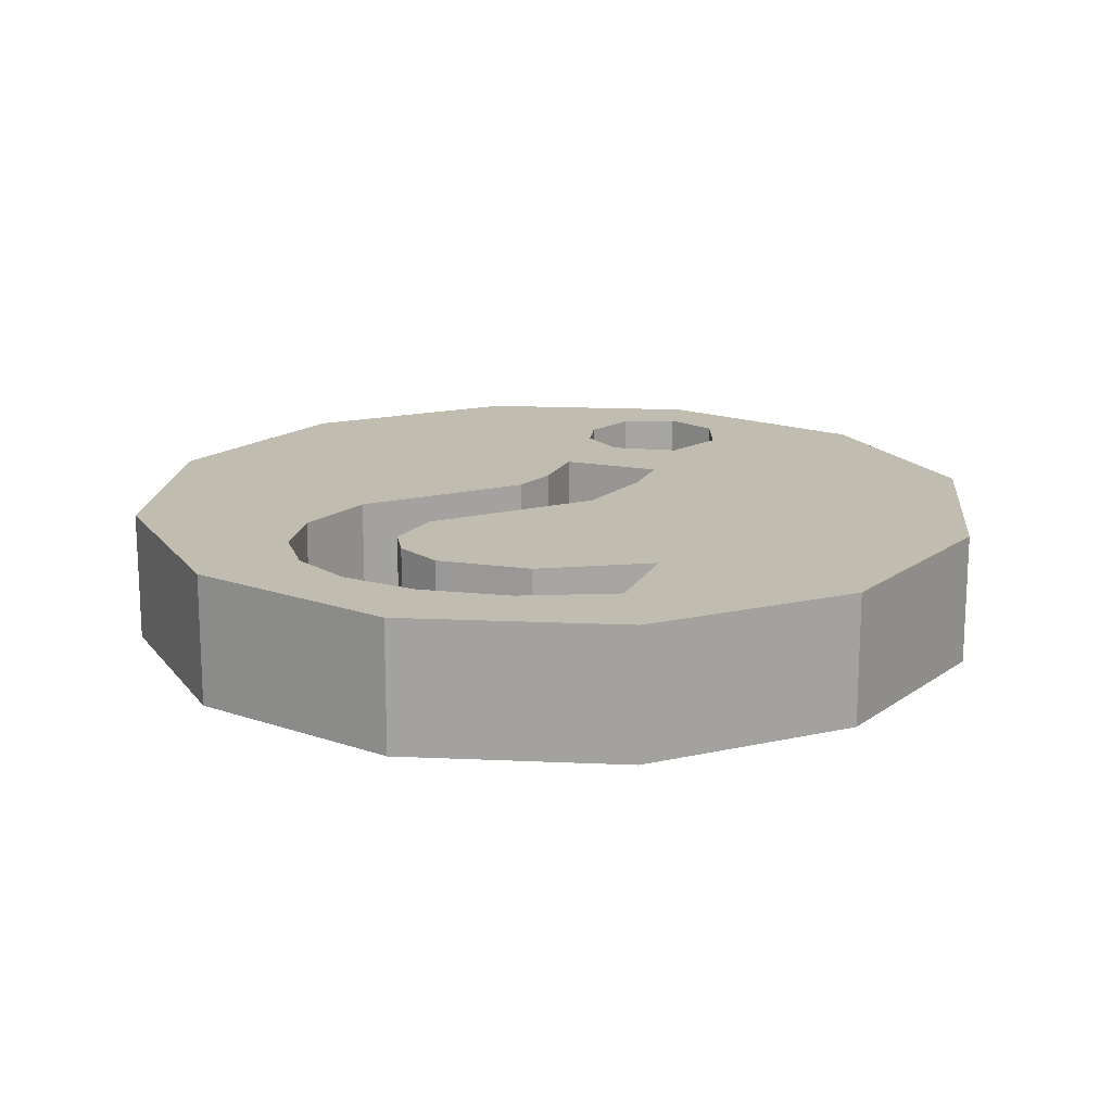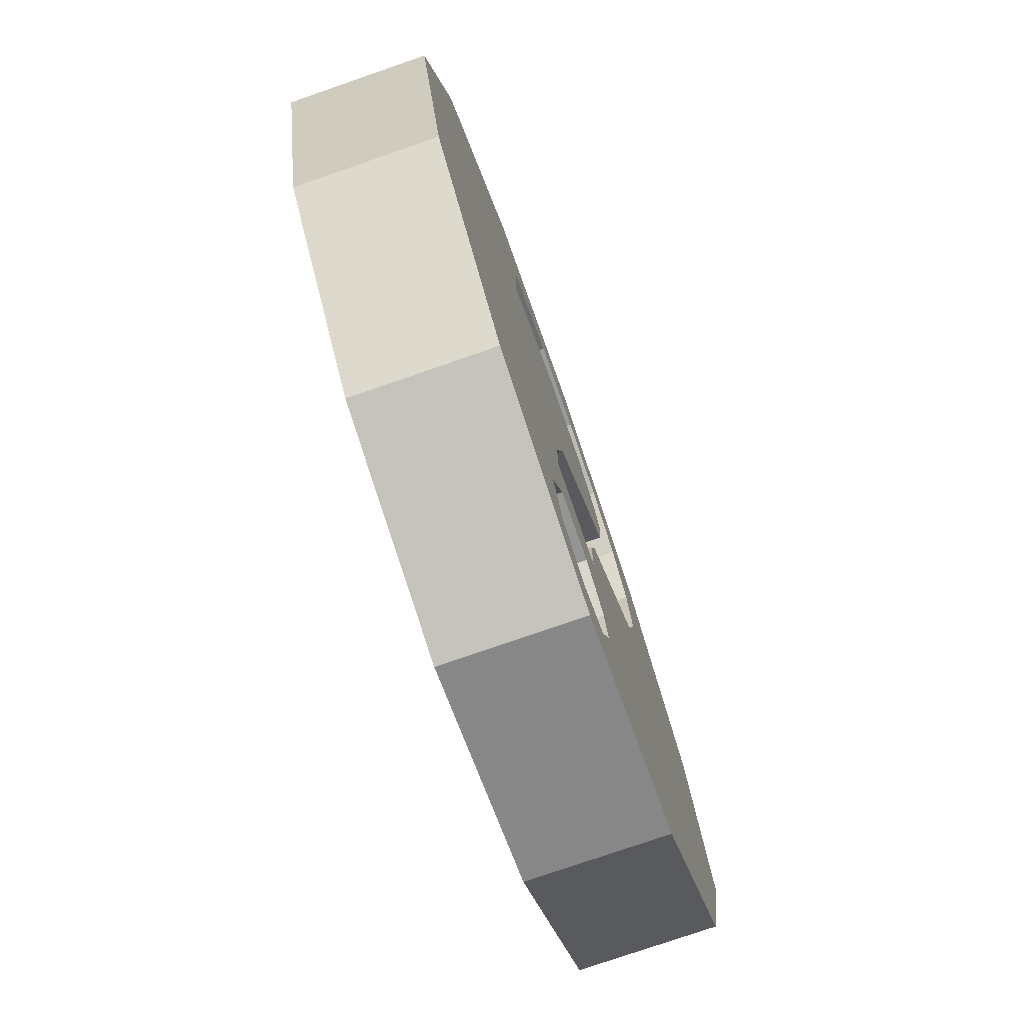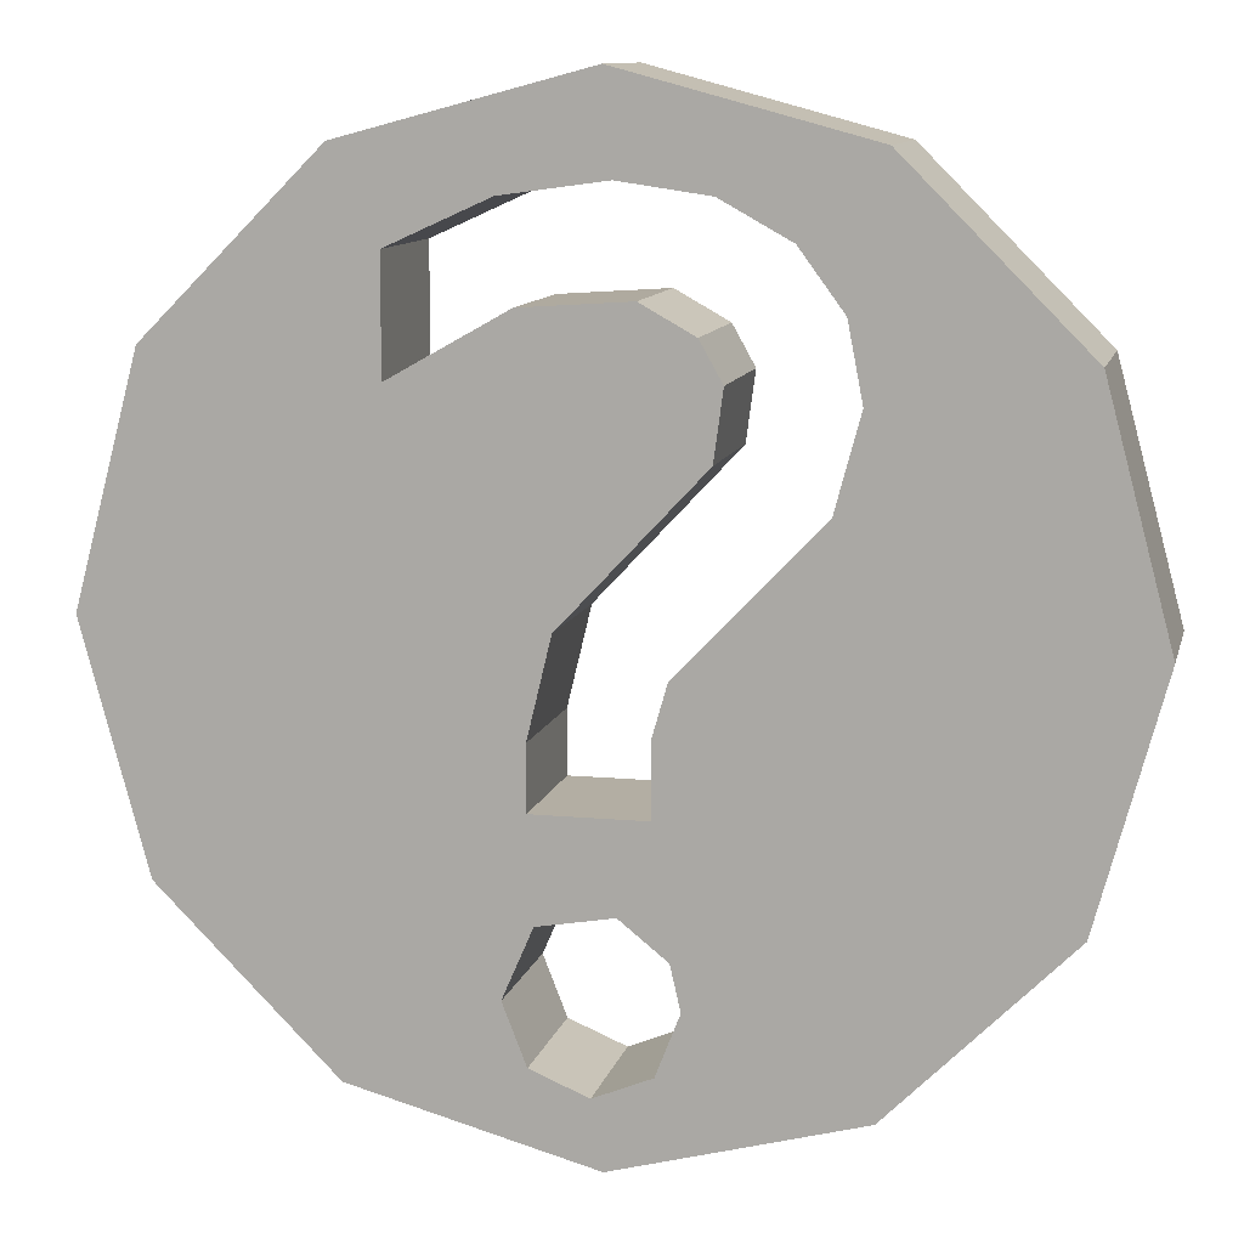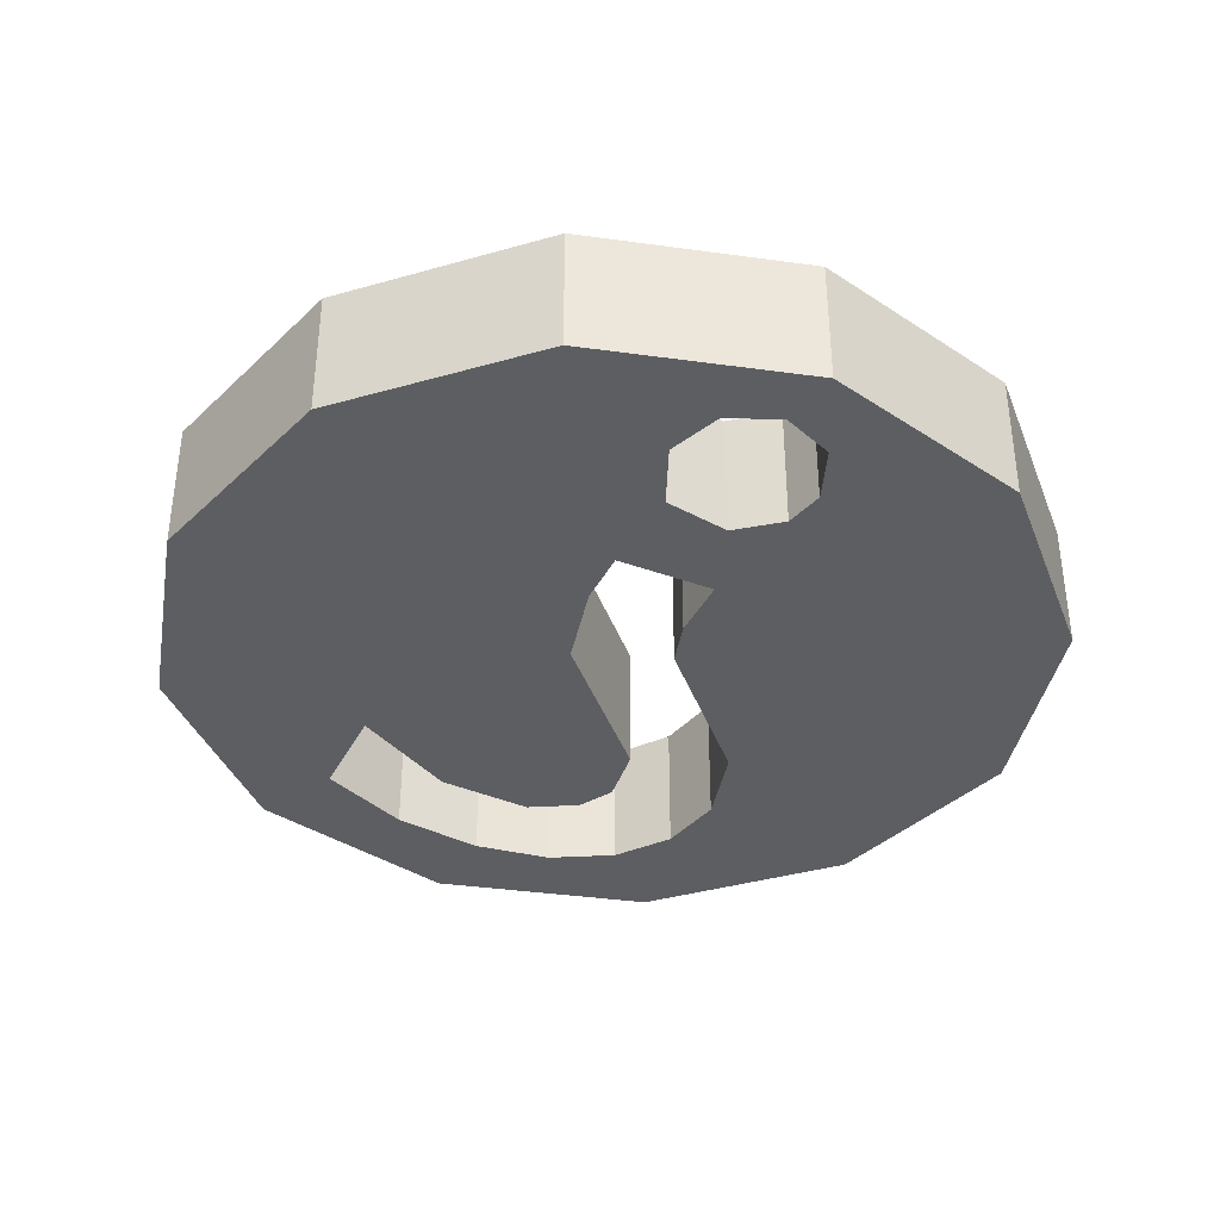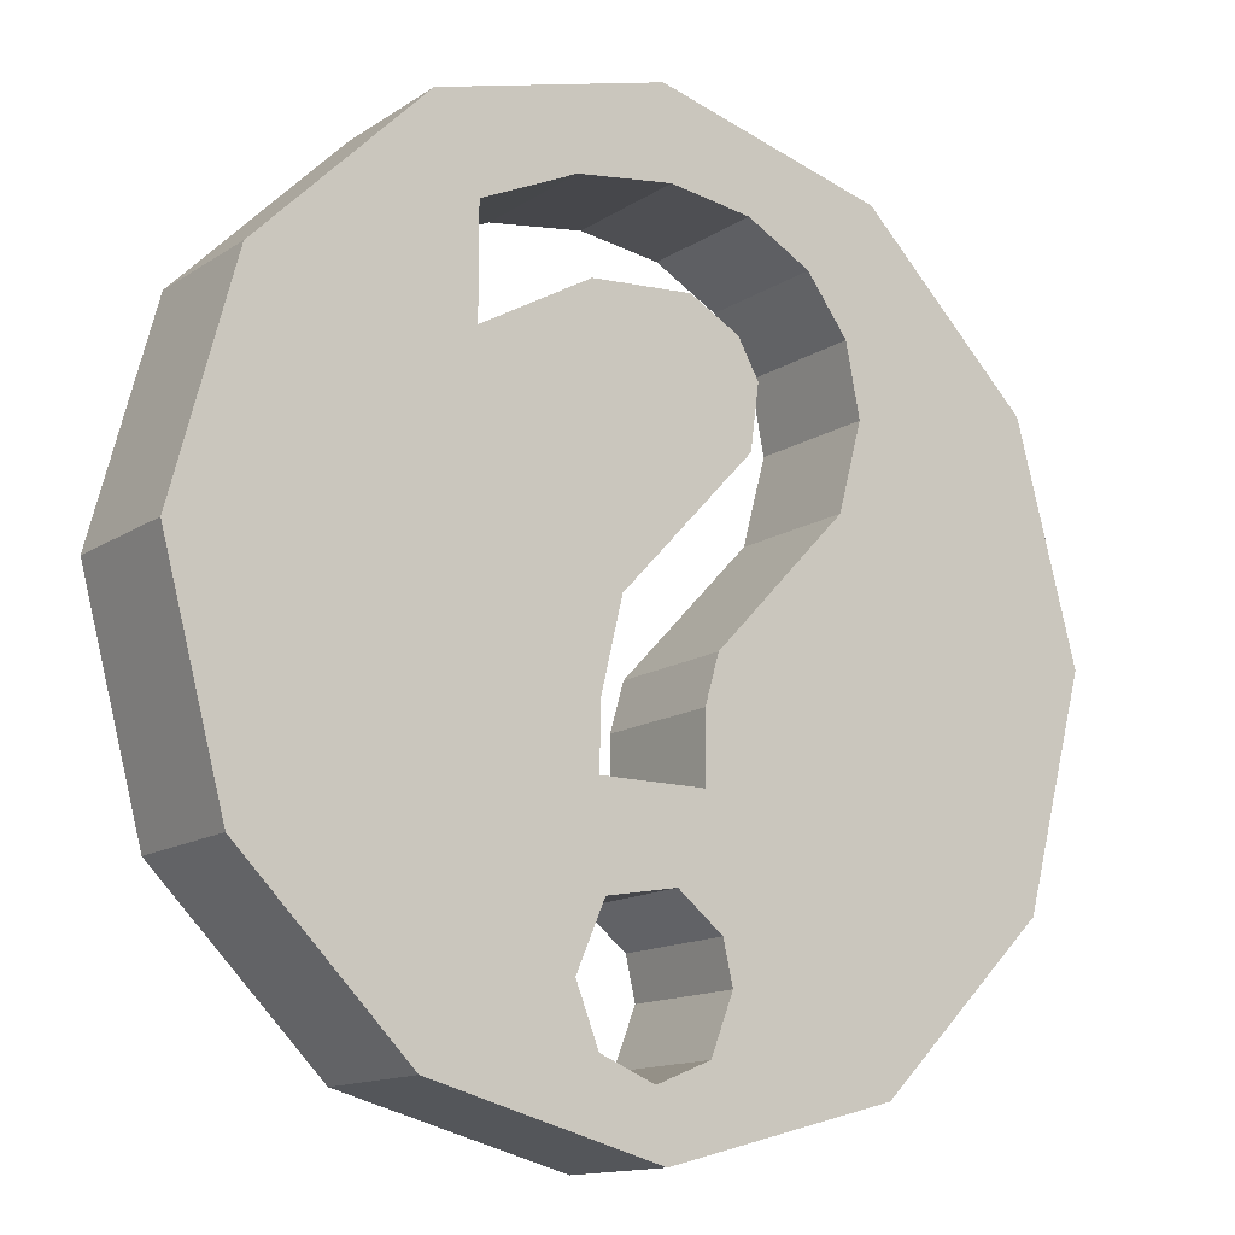
<metadata>
{"format":"obj","ext":"obj","renderer":"f3d","projection":"perspective","resolution":1024,"background":"white","views":[{"elev":16.6,"azim":-159.7,"up":"+Z"},{"elev":-76.4,"azim":-70.9,"up":"+Y"},{"elev":10.9,"azim":13.2,"up":"+Y"},{"elev":-37.9,"azim":-25.0,"up":"+Z"},{"elev":-13.5,"azim":-34.9,"up":"+Y"}]}
</metadata>
<code>
o Circle
v 0.1359 -0.5846 -0.3
v 0.1435 -0.5799 -0
v 0.1592 -0.686 -0.3
v 0.168 -0.6867 -0
v 0.4427 0.5822 -0.3
v 0.4506 0.5857 -0
v 0.4743 0.4202 -0.3
v 0.4829 0.4199 -0
v 0.2032 0.7906 -0.3
v 0.2059 0.7987 -0
v 0.3492 0.7095 -0.3
v 0.3549 0.716 -0
v 0.1063 -0.8222 -0.3
v 0.1129 -0.8286 0
v -0.4169 0.6877 -0.3
v -0.4253 0.6932 -0
v -0.197 0.7876 -0.3
v -0.1994 0.7958 -0
v 0.1312 -0.08378 -0.3
v 0.1387 -0.0881 -0
v 0.1022 -0.1847 -0.3
v 0.1106 -0.1859 -0
v 0.2013 0.4498 -0.3
v 0.1926 0.4481 -0
v 0.1596 0.5243 -0.3
v 0.1534 0.518 -0
v -0.154 -0.8222 -0.3
v -0.1605 -0.8286 0
v -0.2074 -0.6857 -0.3
v -0.2166 -0.6855 -0
v 0.1022 -0.3453 -0.3
v 0.1106 -0.3537 -0
v -0.02385 -0.8758 -0.3
v -0.02385 -0.885 0
v -0.1561 -0.3453 -0.3
v -0.1646 -0.3537 -0
v -0.1561 -0.1977 -0.3
v -0.1646 -0.1967 -0
v 0.4206 0.2207 -0.3
v 0.4282 0.2164 -0
v -0.4171 0.419 -0.3
v -0.4256 0.4045 -0
v 0.1837 0.319 -0.3
v 0.1757 0.3228 -0
v -0.1562 0.5662 -0.3
v -0.1537 0.5579 -0
v -0.1395 -0.5287 -0.3
v -0.1454 -0.5211 -0
v 0.02902 -0.4993 -0.3
v 0.03132 -0.4903 -0
v -0.1061 0.009674 -0.3
v -0.1138 0.01382 -0
v 0.05776 0.581 -0.3
v 0.05584 0.5724 -0
v 0.01796 0.8174 -0.3
v 0.01798 0.8259 -0
v 0 0.9764 0
v -0.4882 0.8456 0
v -0.8456 0.4882 0
v -0.9764 0 -0
v -0.8456 -0.4882 -0
v -0.4882 -0.8456 -0
v 0 -0.9764 -0
v 0.4882 -0.8456 -0
v 0.8456 -0.4882 -0
v 0.9764 0 -0
v 0.8456 0.4882 0
v 0.4882 0.8456 0
v 0 0.9852 -0.3
v -0.4926 0.8532 -0.3
v -0.8532 0.4926 -0.3
v -0.9852 0 -0.3
v -0.8532 -0.4926 -0.3
v -0.4926 -0.8532 -0.3
v 0 -0.9852 -0.3
v 0.4926 -0.8532 -0.3
v 0.8532 -0.4926 -0.3
v 0.9852 0 -0.3
v 0.8532 0.4926 -0.3
v 0.4926 0.8532 -0.3
v 0.4441 0.5 0
v -0.1778 -0.6533 -0.02508
v -0.3026 0.5 0
v 0.1225 0.7878 -0.2733
v -0.4027 0.5 0
v 0.4198 0.2729 -0.2733
v 0.1896 0.5 0
v 0.1231 -0.5927 -0.02508
v 0.1443 -0.6849 -0.02508
v 0.1985 0.7768 -0
v 0.3395 0.6985 -0.02671
v 0.09518 -0.8113 -0.02507
v -0.4026 0.6785 -0
v -0.193 0.7737 -0.02671
v 0.1184 -0.07646 -0.02671
v 0.08787 -0.1827 -0.02671
v -0.1429 -0.8113 -0.02507
v -0.1828 -0.7093 -0.02508
v 0.4293 0.5763 -0
v 0.08787 -0.331 -0.02671
v -0.1418 -0.331 -0
v -0.1418 -0.1994 -0.02671
v 0.4596 0.4208 -0.02671
v 0.4077 0.2279 -0.02671
v -0.02385 -0.8603 0
v 0.2162 0.4526 -0
v 0.1973 0.3126 -0.02671
v -0.1294 -0.5414 -0
v 0.02513 -0.5145 -0.02508
v -0.09309 0.002645 -0.02671
v -0.1604 0.5803 -0.02671
v 0.06101 0.5956 -0.02671
v 0.01792 0.8029 -0.02671
v 0.1701 0.5348 -0.02671
v -0.5 0.866 -0.01283
v 0 1 -0.01283
v -0.866 0.5 -0.01283
v -1 0 -0.01283
v -0.866 -0.5 -0.01283
v -0.5 -0.866 -0.01283
v 0 -1 -0.01283
v 0.5 -0.866 -0.01283
v 0.866 -0.5 -0.01283
v 1 0 -0.01283
v 0.866 0.5 -0.01283
v 0.5 0.866 -0.01283
v -0.4028 0.4435 -0
v 0.1231 -0.5927 -0.2749
v 0.1443 -0.6849 -0.2749
v 0.4293 0.5763 -0.2733
v 0.4596 0.4208 -0.2733
v 0.1985 0.7768 -0.2733
v 0.3395 0.6985 -0.2733
v 0.09518 -0.8113 -0.2749
v 0.1184 -0.07646 -0.2733
v 0.08787 -0.1827 -0.2733
v 0.2162 0.4526 -0.2733
v 0.1701 0.5348 -0.2733
v -0.1429 -0.8113 -0.2749
v -0.1816 -0.6621 -0.2749
v 0.08787 -0.331 -0.2733
v -0.02385 -0.8603 -0.2749
v -0.1418 -0.331 -0.2733
v -0.1418 -0.1994 -0.2733
v 0.1973 0.3126 -0.2733
v -0.1294 -0.5414 -0.2749
v 0.02513 -0.5145 -0.2749
v -0.09309 0.002645 -0.2733
v -0.1604 0.5803 -0.3
v 0.06101 0.5956 -0.2733
v 0.4077 0.2279 -0.2733
v -0.5 0.866 -0.2872
v 0 1 -0.2872
v -0.866 0.5 -0.2872
v -1 0 -0.2872
v -0.866 -0.5 -0.2872
v -0.5 -0.866 -0.2872
v 0 -1 -0.2872
v 0.5 -0.866 -0.2872
v 0.866 -0.5 -0.2872
v 1 0 -0.2872
v 0.866 0.5 -0.2872
v 0.5 0.866 -0.2872
v -0.193 0.7737 -0.3
v 0.01792 0.8029 -0.3
v -0.4026 0.6785 -0.3
v -0.4028 0.4435 -0.3
v -0.5 0.866 0
v 0 1 0
v -0.866 0.5 0
v -1 0 0
v -0.866 -0.5 -0
v -0.5 -0.866 -0
v 0 -1 -0
v 0.5 -0.866 -0
v 0.866 -0.5 -0
v 1 0 0
v 0.866 0.5 0
v 0.5 0.866 0
v -0.5 0.866 -0.3
v 0 1 -0.3
v -0.866 0.5 -0.3
v -1 0 -0.3
v -0.866 -0.5 -0.3
v -0.5 -0.866 -0.3
v 0 -1 -0.3
v 0.5 -0.866 -0.3
v 0.866 -0.5 -0.3
v 1 0 -0.3
v 0.866 0.5 -0.3
v 0.5 0.866 -0.3
v 0.4293 0.5763 -0.3
v 0.4596 0.4208 -0.3
v 0.1985 0.7768 -0.3
v 0.3395 0.6985 -0.3
v 0.1985 0.7768 -0.02671
v 0.3395 0.6985 -0
v -0.4026 0.6785 -0.02671
v -0.193 0.7737 -0
v 0.1184 -0.07646 -0
v 0.08787 -0.1827 -0
v 0.1184 -0.07646 -0.3
v 0.08787 -0.1827 -0.3
v 0.2162 0.4526 -0.3
v 0.1701 0.5348 -0.3
v 0.4293 0.5763 -0.02671
v 0.08787 -0.331 -0.3
v 0.08787 -0.331 -0
v -0.1418 -0.331 -0.3
v -0.1418 -0.1994 -0.3
v -0.1418 -0.331 -0.02671
v -0.1418 -0.1994 -0
v 0.4198 0.2729 -0.3
v 0.4077 0.2279 -0.3
v 0.4596 0.4208 -0
v 0.4077 0.2279 -0
v 0.2162 0.4526 -0.02671
v 0.1973 0.3126 -0
v 0.1973 0.3126 -0.3
v -0.09309 0.002645 -0
v -0.09309 0.002645 -0.3
v -0.1604 0.5803 -0
v 0.06101 0.5956 -0
v -0.1604 0.5803 -0.2733
v 0.06101 0.5956 -0.3
v 0.01792 0.8029 -0
v 0.1701 0.5348 -0
v 0.1225 0.7878 -0.3
v 0.01792 0.8029 -0.2733
v -0.193 0.7737 -0.2733
v -0.4026 0.6785 -0.2733
v -0.4028 0.4435 -0.02671
v -0.4028 0.4435 -0.2733
v 0.1231 -0.5927 -0
v 0.1443 -0.6849 -0
v 0.1231 -0.5927 -0.3
v 0.1443 -0.6849 -0.3
v 0.09518 -0.8113 -0.3
v 0.09518 -0.8113 0
v -0.1429 -0.8113 0
v -0.1919 -0.686 -0
v -0.1429 -0.8113 -0.3
v -0.02385 -0.8603 -0.3
v -0.1919 -0.686 -0.3
v -0.1828 -0.7093 -0.2749
v -0.02385 -0.8603 -0.02507
v -0.1294 -0.5414 -0.3
v 0.02513 -0.5145 -0.3
v -0.1294 -0.5414 -0.02508
v 0.02513 -0.5145 -0
v -0.1874 -0.6754 -0
f 128 89 88
f 130 103 206
f 132 91 196
f 129 92 89
f 231 94 198
f 135 96 95
f 137 114 217
f 98 139 245
f 133 206 91
f 136 100 96
f 97 142 139
f 143 102 211
f 86 104 103
f 134 246 92
f 233 198 232
f 141 211 100
f 137 107 145
f 232 224 233
f 146 109 249
f 145 110 148
f 111 150 224
f 109 128 88
f 146 249 82
f 94 229 113
f 151 95 104
f 138 112 114
f 84 132 196
f 102 148 110
f 57 56 18
f 69 55 9
f 118 156 155
f 125 163 162
f 116 152 153
f 122 160 159
f 119 157 156
f 126 153 163
f 115 154 152
f 123 161 160
f 120 158 157
f 117 155 154
f 124 162 161
f 121 159 158
f 193 214 213
f 241 251 108
f 215 81 99
f 93 85 127
f 127 85 93
f 215 99 81
f 222 127 83
f 41 72 51
f 75 33 27
f 50 36 32
f 63 34 14
f 227 87 106
f 194 228 165
f 106 87 227
f 222 83 127
f 128 129 89
f 130 131 103
f 132 133 91
f 129 134 92
f 231 230 94
f 135 136 96
f 137 138 114
f 98 97 139
f 133 130 206
f 136 141 100
f 97 246 142
f 143 144 102
f 103 131 86
f 86 151 104
f 134 142 246
f 233 231 198
f 141 143 211
f 137 217 107
f 232 111 224
f 146 147 109
f 145 107 110
f 111 112 150
f 109 147 128
f 241 244 251
f 140 146 82
f 94 230 229
f 151 135 95
f 138 150 112
f 196 113 84
f 113 229 84
f 102 144 148
f 59 58 16
f 58 57 18
f 57 68 10
f 68 67 6
f 12 68 6
f 67 8 6
f 16 42 59
f 18 16 58
f 68 12 10
f 57 10 56
f 69 70 17
f 70 71 15
f 17 70 15
f 71 41 15
f 79 80 5
f 80 69 9
f 11 80 9
f 5 7 79
f 11 5 80
f 69 17 55
f 118 119 156
f 125 126 163
f 116 115 152
f 122 123 160
f 119 120 157
f 126 116 153
f 115 117 154
f 123 124 161
f 120 121 158
f 117 118 155
f 124 125 162
f 121 122 159
f 78 79 39
f 79 7 39
f 39 19 77
f 19 21 77
f 76 77 1
f 77 78 39
f 1 3 76
f 49 1 31
f 31 1 77
f 31 77 21
f 49 31 35
f 74 29 73
f 29 47 73
f 47 49 35
f 47 35 73
f 72 73 37
f 72 37 51
f 41 71 72
f 53 45 43
f 45 41 51
f 23 25 43
f 25 53 43
f 51 43 45
f 35 37 73
f 76 3 13
f 76 13 75
f 13 33 75
f 74 75 27
f 27 29 74
f 60 59 42
f 42 46 52
f 46 54 44
f 52 46 44
f 54 26 44
f 26 24 44
f 60 42 52
f 62 61 30
f 61 60 38
f 48 61 36
f 48 30 61
f 36 61 38
f 60 52 38
f 50 48 36
f 64 4 2
f 64 2 65
f 2 50 32
f 65 2 32
f 66 65 40
f 8 67 40
f 67 66 40
f 22 20 65
f 20 40 65
f 32 22 65
f 62 30 28
f 62 28 63
f 28 34 63
f 64 63 14
f 14 4 64
f 4 234 2
f 10 197 90
f 4 239 235
f 18 93 16
f 20 201 200
f 30 240 28
f 12 99 197
f 22 208 201
f 38 101 36
f 8 216 215
f 34 239 14
f 36 208 32
f 24 218 44
f 50 108 48
f 44 220 52
f 54 222 223
f 2 250 50
f 56 199 18
f 20 216 40
f 54 227 26
f 56 90 226
f 38 220 212
f 58 169 57
f 59 168 58
f 60 170 59
f 61 171 60
f 62 172 61
f 63 173 62
f 64 174 63
f 65 175 64
f 66 176 65
f 67 177 66
f 68 178 67
f 57 179 68
f 16 127 42
f 6 215 99
f 24 227 106
f 46 127 222
f 30 108 241
f 34 240 105
f 3 236 237
f 5 193 7
f 9 195 11
f 3 238 13
f 19 203 21
f 23 205 25
f 29 242 244
f 11 192 5
f 21 207 31
f 33 242 27
f 37 209 210
f 33 238 243
f 31 209 35
f 23 219 204
f 49 247 248
f 43 221 219
f 53 149 45
f 1 248 236
f 29 247 47
f 19 214 202
f 53 205 225
f 37 221 51
f 69 180 70
f 71 180 182
f 71 183 72
f 72 184 73
f 74 184 185
f 74 186 75
f 75 187 76
f 77 187 188
f 77 189 78
f 78 190 79
f 80 190 191
f 80 181 69
f 55 164 165
f 55 194 9
f 17 166 164
f 45 167 41
f 15 167 166
f 7 214 39
f 116 168 115
f 115 170 117
f 117 171 118
f 118 172 119
f 119 173 120
f 120 174 121
f 121 175 122
f 122 176 123
f 123 177 124
f 124 178 125
f 125 179 126
f 126 169 116
f 152 181 153
f 154 180 152
f 155 182 154
f 156 183 155
f 157 184 156
f 158 185 157
f 159 186 158
f 160 187 159
f 161 188 160
f 162 189 161
f 163 190 162
f 153 191 163
f 130 193 131
f 132 195 133
f 91 90 196
f 94 93 198
f 96 200 95
f 135 203 136
f 137 205 138
f 133 192 130
f 206 197 91
f 136 207 141
f 100 201 96
f 143 210 144
f 211 212 101
f 151 213 214
f 104 215 103
f 141 209 143
f 211 208 100
f 217 218 107
f 137 219 204
f 107 220 110
f 148 219 145
f 111 223 112
f 150 149 224
f 113 199 94
f 151 202 135
f 95 216 104
f 138 225 150
f 112 227 114
f 196 226 113
f 229 228 84
f 110 212 102
f 148 210 221
f 230 165 229
f 231 164 230
f 198 127 232
f 103 99 206
f 114 106 217
f 232 222 111
f 224 167 233
f 233 166 231
f 132 228 194
f 131 213 86
f 89 234 88
f 128 237 129
f 129 238 134
f 92 235 89
f 98 240 97
f 245 242 244
f 245 241 98
f 142 242 139
f 134 243 142
f 92 105 239
f 146 248 147
f 109 108 249
f 88 250 109
f 147 236 128
f 140 247 146
f 82 108 251
f 246 240 105
f 140 251 244
f 4 235 234
f 10 12 197
f 4 14 239
f 18 199 93
f 20 22 201
f 30 241 240
f 12 6 99
f 22 32 208
f 38 212 101
f 8 40 216
f 34 105 239
f 36 101 208
f 24 106 218
f 50 250 108
f 44 218 220
f 54 46 222
f 2 234 250
f 56 226 199
f 20 200 216
f 54 223 227
f 56 10 90
f 38 52 220
f 58 168 169
f 59 170 168
f 60 171 170
f 61 172 171
f 62 173 172
f 63 174 173
f 64 175 174
f 65 176 175
f 66 177 176
f 67 178 177
f 68 179 178
f 57 169 179
f 16 93 127
f 6 8 215
f 24 26 227
f 46 42 127
f 30 48 108
f 34 28 240
f 3 1 236
f 5 192 193
f 9 194 195
f 3 237 238
f 19 202 203
f 23 204 205
f 29 27 242
f 11 195 192
f 21 203 207
f 33 243 242
f 37 35 209
f 33 13 238
f 31 207 209
f 23 43 219
f 49 47 247
f 43 51 221
f 53 225 149
f 1 49 248
f 29 244 247
f 19 39 214
f 53 25 205
f 37 210 221
f 69 181 180
f 71 70 180
f 71 182 183
f 72 183 184
f 74 73 184
f 74 185 186
f 75 186 187
f 77 76 187
f 77 188 189
f 78 189 190
f 80 79 190
f 80 191 181
f 55 17 164
f 55 165 194
f 17 15 166
f 45 149 167
f 15 41 167
f 7 193 214
f 116 169 168
f 115 168 170
f 117 170 171
f 118 171 172
f 119 172 173
f 120 173 174
f 121 174 175
f 122 175 176
f 123 176 177
f 124 177 178
f 125 178 179
f 126 179 169
f 152 180 181
f 154 182 180
f 155 183 182
f 156 184 183
f 157 185 184
f 158 186 185
f 159 187 186
f 160 188 187
f 161 189 188
f 162 190 189
f 163 191 190
f 153 181 191
f 130 192 193
f 132 194 195
f 91 197 90
f 94 199 93
f 96 201 200
f 135 202 203
f 137 204 205
f 133 195 192
f 206 99 197
f 136 203 207
f 100 208 201
f 143 209 210
f 211 102 212
f 151 86 213
f 104 216 215
f 141 207 209
f 211 101 208
f 217 106 218
f 137 145 219
f 107 218 220
f 148 221 219
f 111 222 223
f 150 225 149
f 113 226 199
f 151 214 202
f 95 200 216
f 138 205 225
f 112 223 227
f 196 90 226
f 229 165 228
f 110 220 212
f 148 144 210
f 230 164 165
f 231 166 164
f 198 93 127
f 103 215 99
f 114 227 106
f 232 127 222
f 224 149 167
f 233 167 166
f 132 84 228
f 131 193 213
f 89 235 234
f 128 236 237
f 129 237 238
f 92 239 235
f 98 241 240
f 245 139 242
f 245 244 241
f 142 243 242
f 134 238 243
f 92 246 105
f 146 247 248
f 109 250 108
f 88 234 250
f 147 248 236
f 140 244 247
f 82 249 108
f 246 97 240
f 140 82 251

</code>
